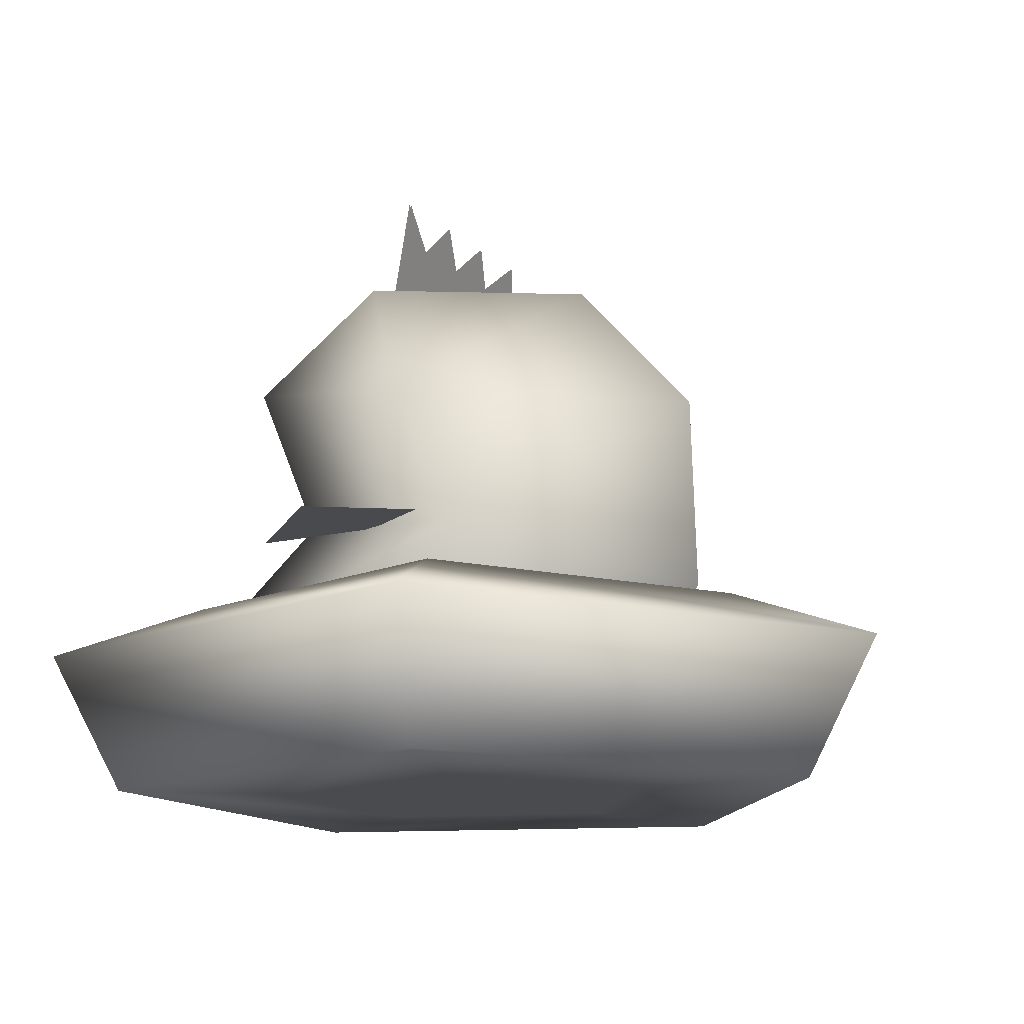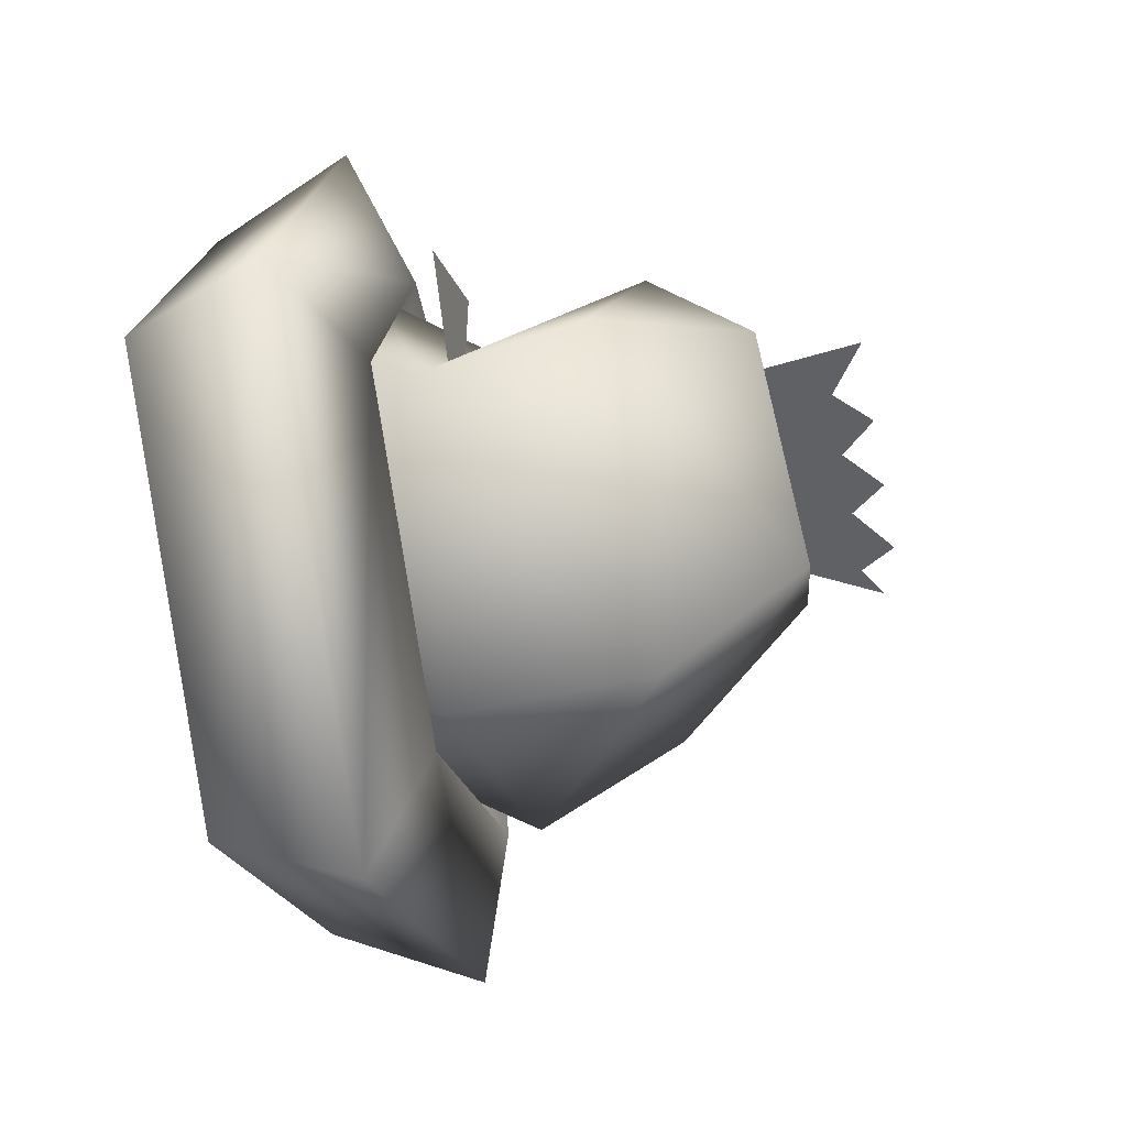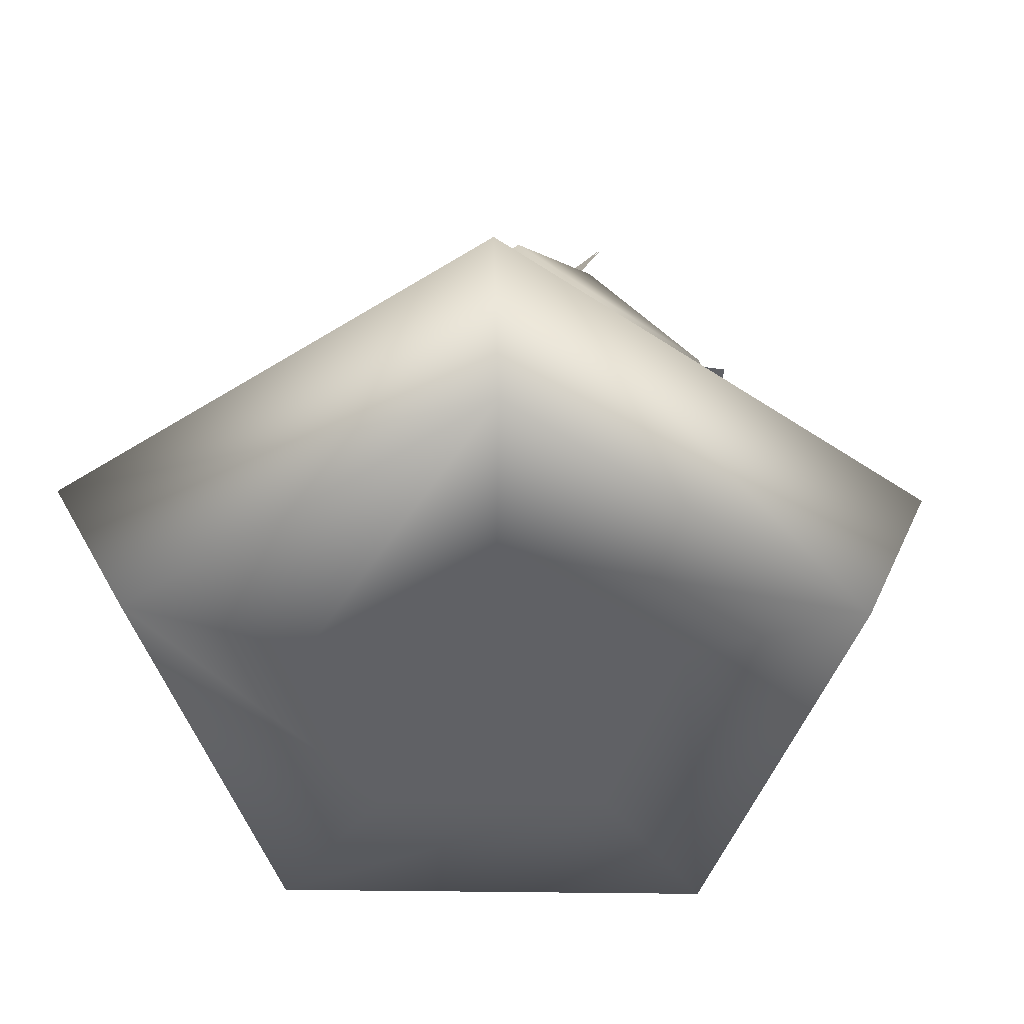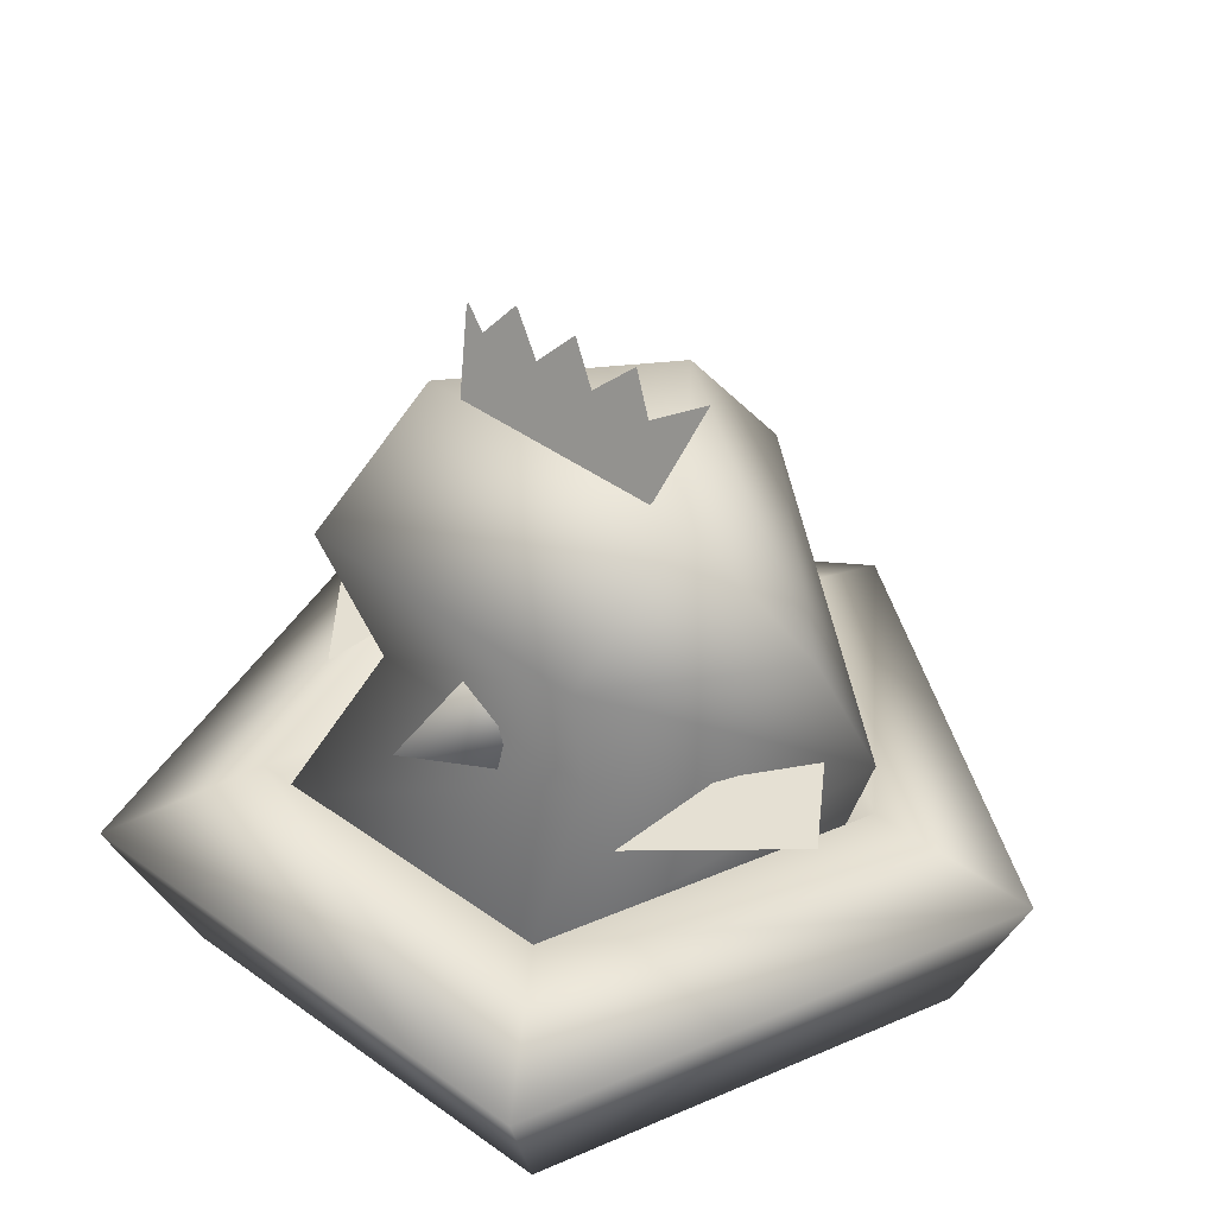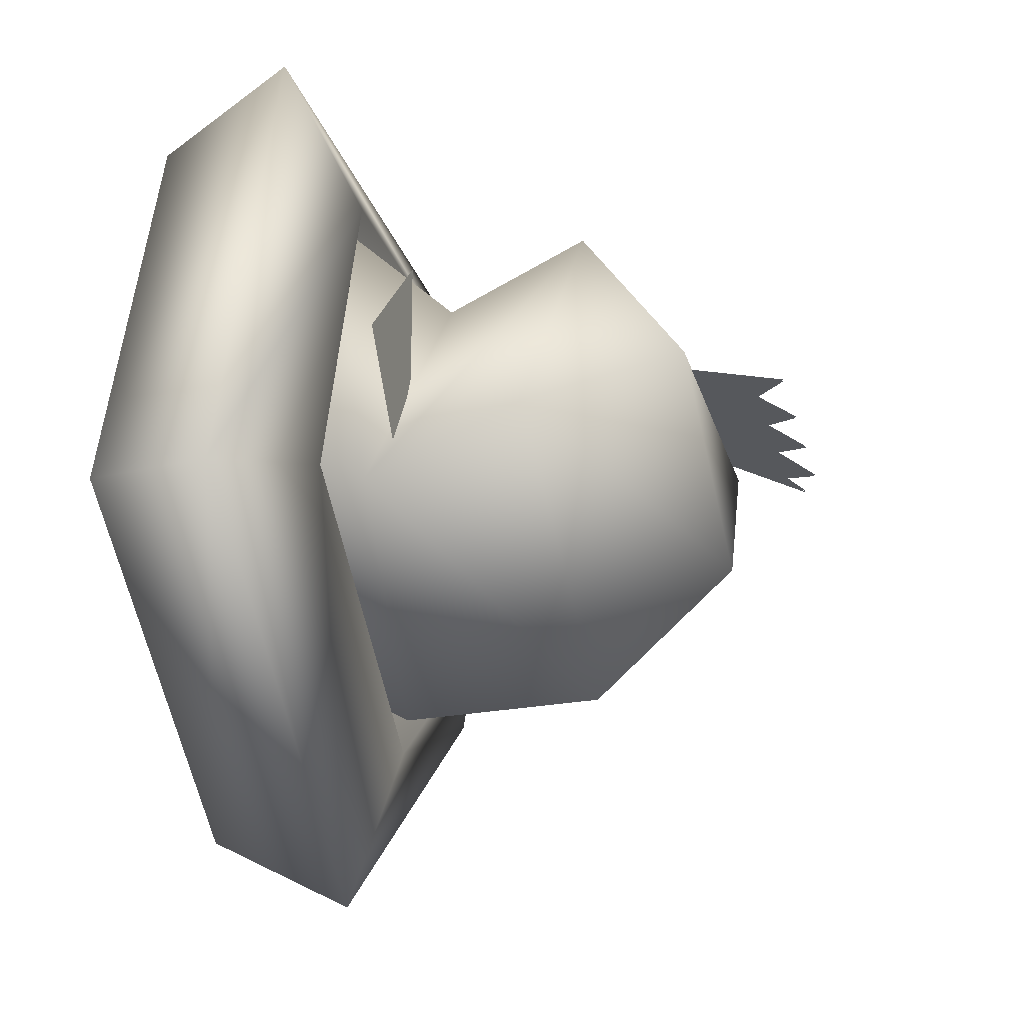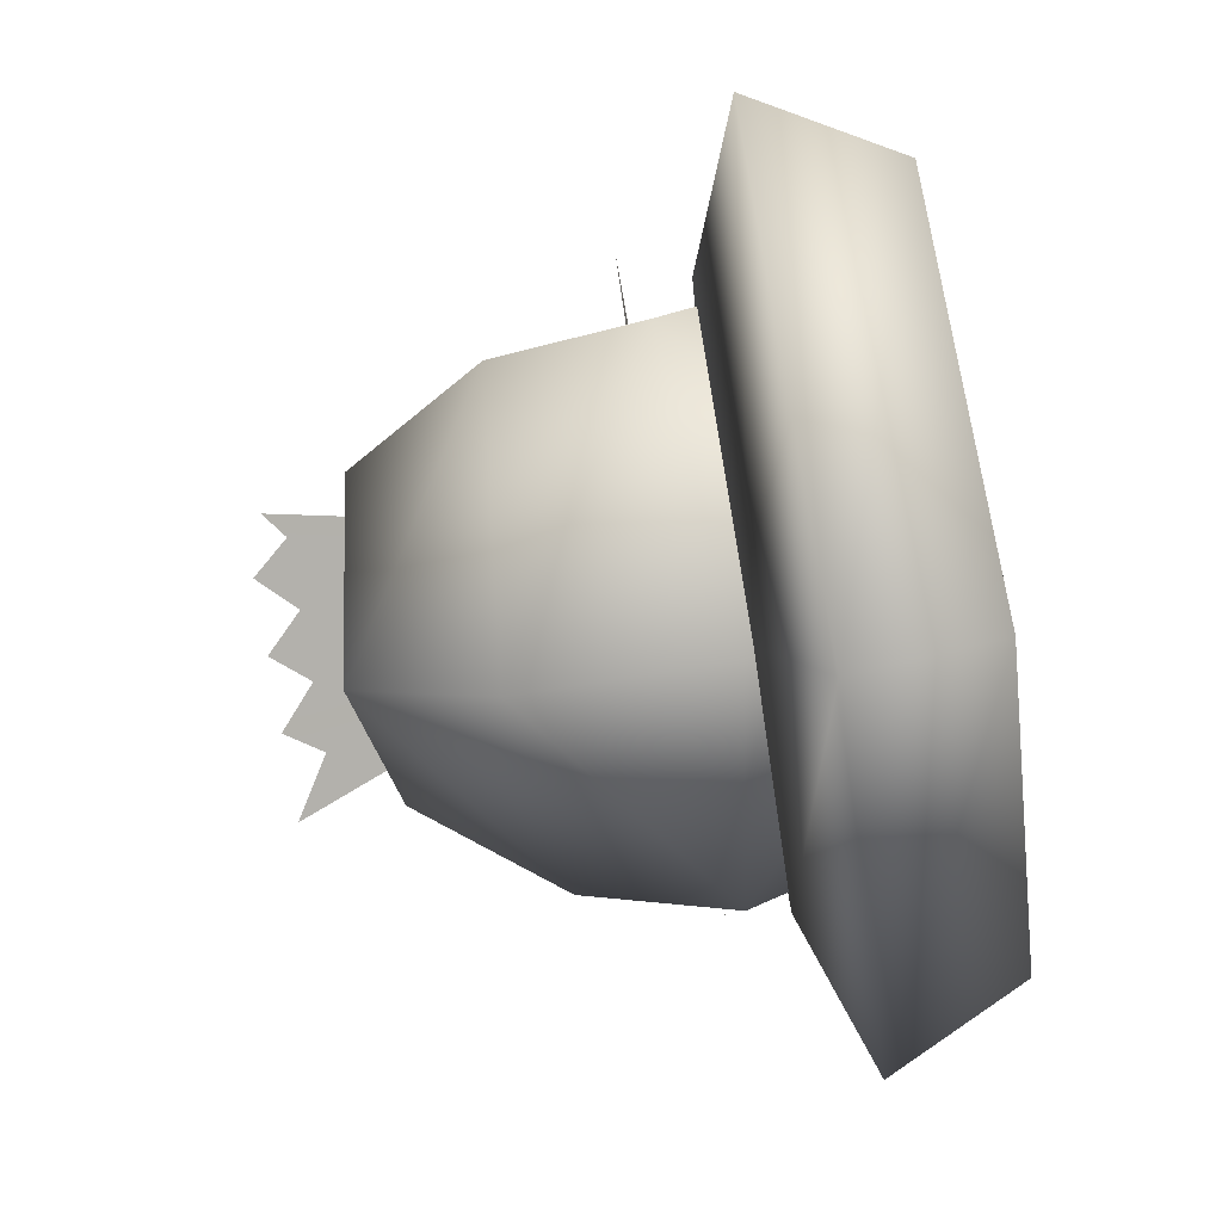
<metadata>
{"format":"obj","ext":"obj","renderer":"f3d","projection":"perspective","resolution":1024,"background":"white","views":[{"elev":-14.0,"azim":117.1,"up":"+Y"},{"elev":-55.4,"azim":101.8,"up":"+Z"},{"elev":-48.2,"azim":35.7,"up":"+Y"},{"elev":37.1,"azim":43.3,"up":"+Y"},{"elev":-22.4,"azim":104.5,"up":"+Z"},{"elev":-78.9,"azim":-80.8,"up":"+Z"}]}
</metadata>
<code>
o hubchicken
v 0.484 -0.4803 0.5698
v 0.5688 -0.1732 0.7066
v -0.3923 -0.05033 0.4399
v -0.4784 -0.4803 0.579
v -0.5878 -0.1732 0.7161
v -0.9556 -0.1732 -0.3784
v -0.5173 -0.3452 -0.2503
v -0.7856 -0.4803 -0.3351
v -0.02707 -0.05033 -0.7293
v -0.008383 -0.3452 -0.6254
v -0.6329 -0.05033 -0.2762
v -0.01294 -0.4803 -0.909
v 0.774 -0.4803 -0.3505
v 0.9138 -0.1732 -0.3975
v -0.02789 -0.1732 -1.069
v 0.5062 -0.3452 -0.2605
v -0.3158 -0.3452 0.3494
v 0.3642 -0.05033 0.4351
v 0.5935 -0.05033 -0.2899
v 0.3164 -0.3452 0.341
v 0.2464 -0.4803 0.2488
v -0.2472 -0.4803 0.2535
v -0.4047 -0.4803 -0.2153
v -0.008477 -0.4803 -0.5096
v 0.3951 -0.4803 -0.2232
v -0.3448 0.6737 -0.01453
v 0.3395 0.6737 0.000397
v -0.3646 0.4545 0.2841
v -0.534 0.3614 -0.1781
v 0.008776 0.7069 -0.379
v 0.3396 0.4545 0.2995
v 0.5291 0.3614 -0.1616
v 0.2687 0.1355 0.1982
v 0.008105 0.4013 -0.6515
v 0.008375 -0.03064 -0.6648
v -0.296 0.1355 0.1859
v -0.5768 0.03581 -0.3453
v 0.5658 0.03581 -0.3203
v 0.5671 -0.2366 -0.07437
v -0.5823 -0.2366 -0.09283
v -0.3675 -0.1303 0.417
v 0.003176 -0.4544 -0.4256
v -0.3486 -0.477 0.1582
v 0.3224 -0.477 0.1728
v 0.3367 -0.1303 0.4324
v -0.3082 -0.2342 0.3007
v -0.2109 -0.3051 0.4884
v -0.4327 -0.2241 0.5166
v -0.3448 -0.4204 0.3849
v 0.4063 -0.3236 0.4226
v 0.2425 -0.2439 0.3127
v 0.1994 -0.4233 0.458
v 0.2172 -0.1974 0.5581
v -0.0286 0.1699 0.4113
v -0.02355 0.263 0.1787
v 0.08867 0.07688 0.2144
v -0.1371 0.07688 0.2028
v 0.3186 0.8806 -0.0798
v -0.2998 0.8401 -0.07926
v 0.2466 0.6593 0.005017
v -0.2516 0.6593 -0.005869
v 0.396 0.08132 0.2481
v 0.4084 0.0849 -0.3632
v 0.6667 0.07825 -0.01857
v -0.4054 0.0845 -0.377
v -0.4186 0.0845 0.2276
v -0.6847 0.0845 -0.06402
v 0.1938 0.8041 -0.05264
v 0.1345 0.8792 -0.08363
v 0.04798 0.8032 -0.05583
v -0.02242 0.8779 -0.08705
v -0.09782 0.8023 -0.05901
v -0.1793 0.8765 -0.09048
v -0.2436 0.8014 -0.06219
v -0.1894 0.6593 -0.004508
v -0.1271 0.6593 -0.003147
v -0.06481 0.6593 -0.001786
v -0.002527 0.6593 -0.000426
v 0.05975 0.6593 0.000935
v 0.122 0.6593 0.002296
v 0.1843 0.6593 0.003657
v 0.396 0.08132 0.2481
v 0.4084 0.0849 -0.3632
v 0.6667 0.07825 -0.01857
v -0.4054 0.0845 -0.377
v -0.4198 0.08274 0.2281
v -0.6847 0.0845 -0.06402
v 0.3187 0.8806 -0.08332
v -0.2997 0.8401 -0.08278
v 0.2466 0.6593 0.0015
v -0.2516 0.6593 -0.009386
v 0.1938 0.8041 -0.05616
v 0.1346 0.8792 -0.08715
v 0.04803 0.8032 -0.05934
v -0.02236 0.8779 -0.09057
v -0.09777 0.8023 -0.06253
v -0.1793 0.8765 -0.094
v -0.2436 0.8014 -0.06571
v -0.1893 0.6593 -0.008025
v -0.127 0.6593 -0.006665
v -0.06475 0.6593 -0.005304
v -0.002475 0.6593 -0.003943
v 0.0598 0.6593 -0.002583
v 0.1221 0.6593 -0.001222
v 0.1844 0.6593 0.000139
f 1 13 2
f 2 13 14
f 2 14 18
f 4 1 5
f 5 1 2
f 3 2 18
f 5 2 3
f 3 18 17
f 8 4 6
f 6 4 5
f 11 5 3
f 6 5 11
f 7 3 17
f 11 3 7
f 12 8 15
f 15 8 6
f 9 6 11
f 15 6 9
f 10 11 7
f 9 11 10
f 14 12 15
f 13 12 14
f 19 15 9
f 14 15 19
f 16 9 10
f 19 9 16
f 10 17 16
f 16 17 20
f 7 17 10
f 18 14 19
f 20 19 16
f 18 19 20
f 17 18 20
f 13 1 21 25
f 1 4 22 21
f 4 8 23 22
f 8 12 24 23
f 12 13 25 24
f 26 28 27
f 30 26 27
f 27 32 30
f 26 29 28
f 26 30 29
f 30 34 29
f 29 34 37
f 38 34 32
f 29 37 28
f 27 28 31
f 27 31 32
f 32 31 38
f 38 31 33
f 30 32 34
f 36 31 28
f 33 31 36
f 35 34 38
f 36 28 37
f 38 42 35
f 42 37 35
f 34 35 37
f 36 41 33
f 36 37 41
f 37 40 41
f 33 45 38
f 38 45 39
f 37 42 40
f 44 39 45
f 38 39 42
f 43 45 41
f 44 45 43
f 43 40 42
f 43 41 40
f 44 42 39
f 42 44 43
f 33 41 45
f 46 47 49
f 48 49 47
f 46 48 47
f 46 49 48
f 53 50 51
f 50 52 51
f 53 52 50
f 53 51 52
f 54 55 57
f 54 56 55
f 54 57 56
f 74 59 61 75
f 58 68 81 60
f 62 64 63
f 65 67 66
f 68 69 80 81
f 69 70 79 80
f 70 71 78 79
f 71 72 77 78
f 72 73 76 77
f 73 74 75 76
f 82 83 84
f 85 86 87
f 98 99 91 89
f 88 90 105 92
f 92 105 104 93
f 93 104 103 94
f 94 103 102 95
f 95 102 101 96
f 96 101 100 97
f 97 100 99 98
f 25 21 22 23 24

</code>
